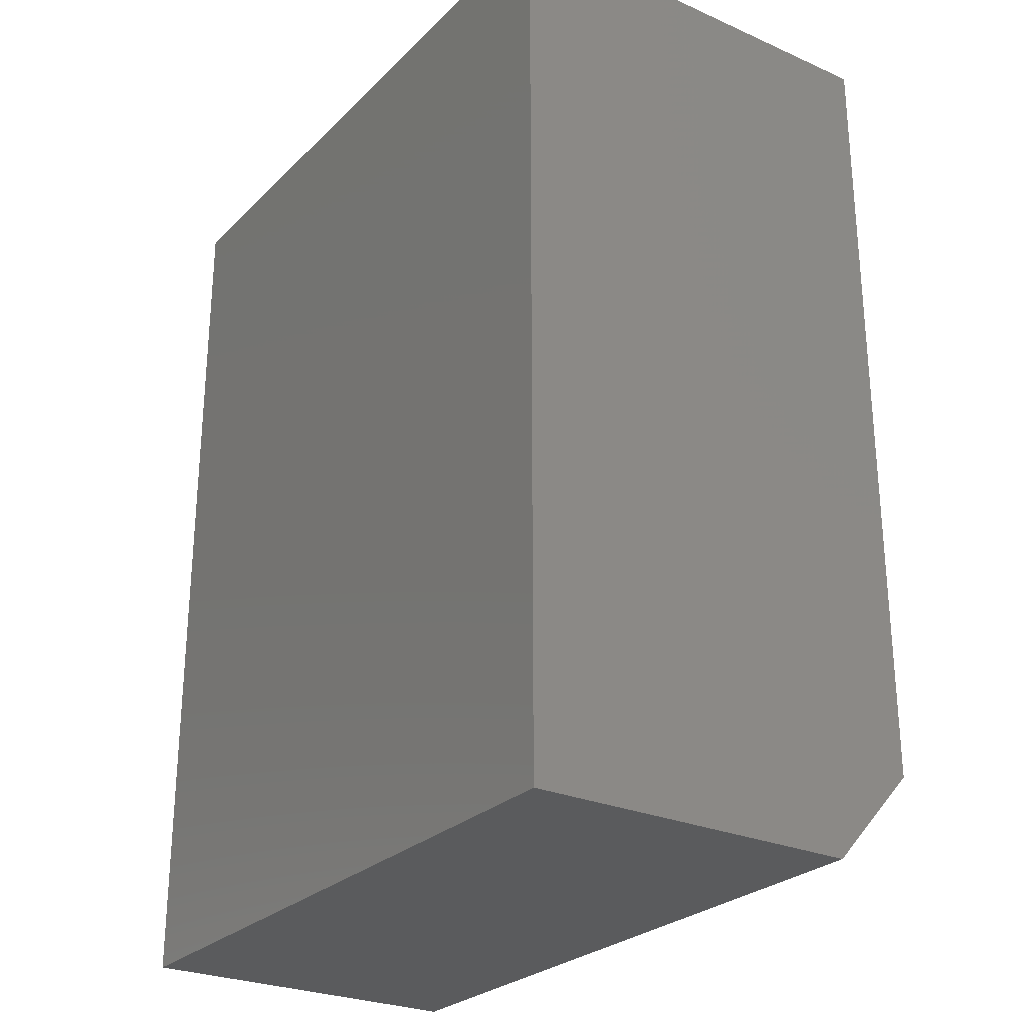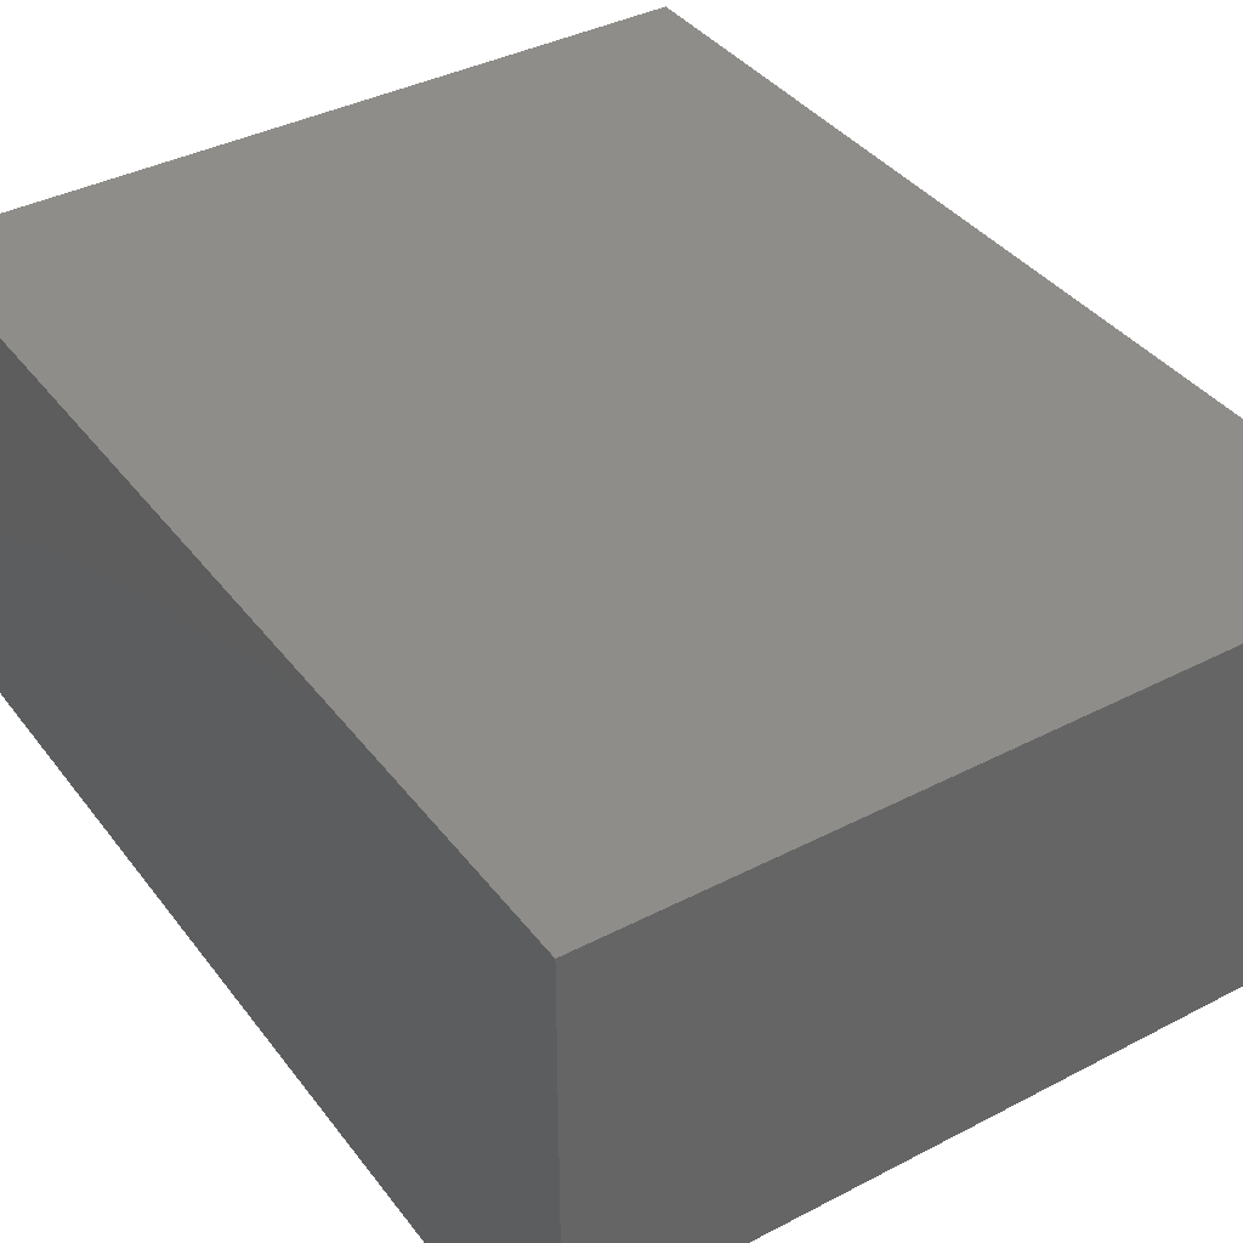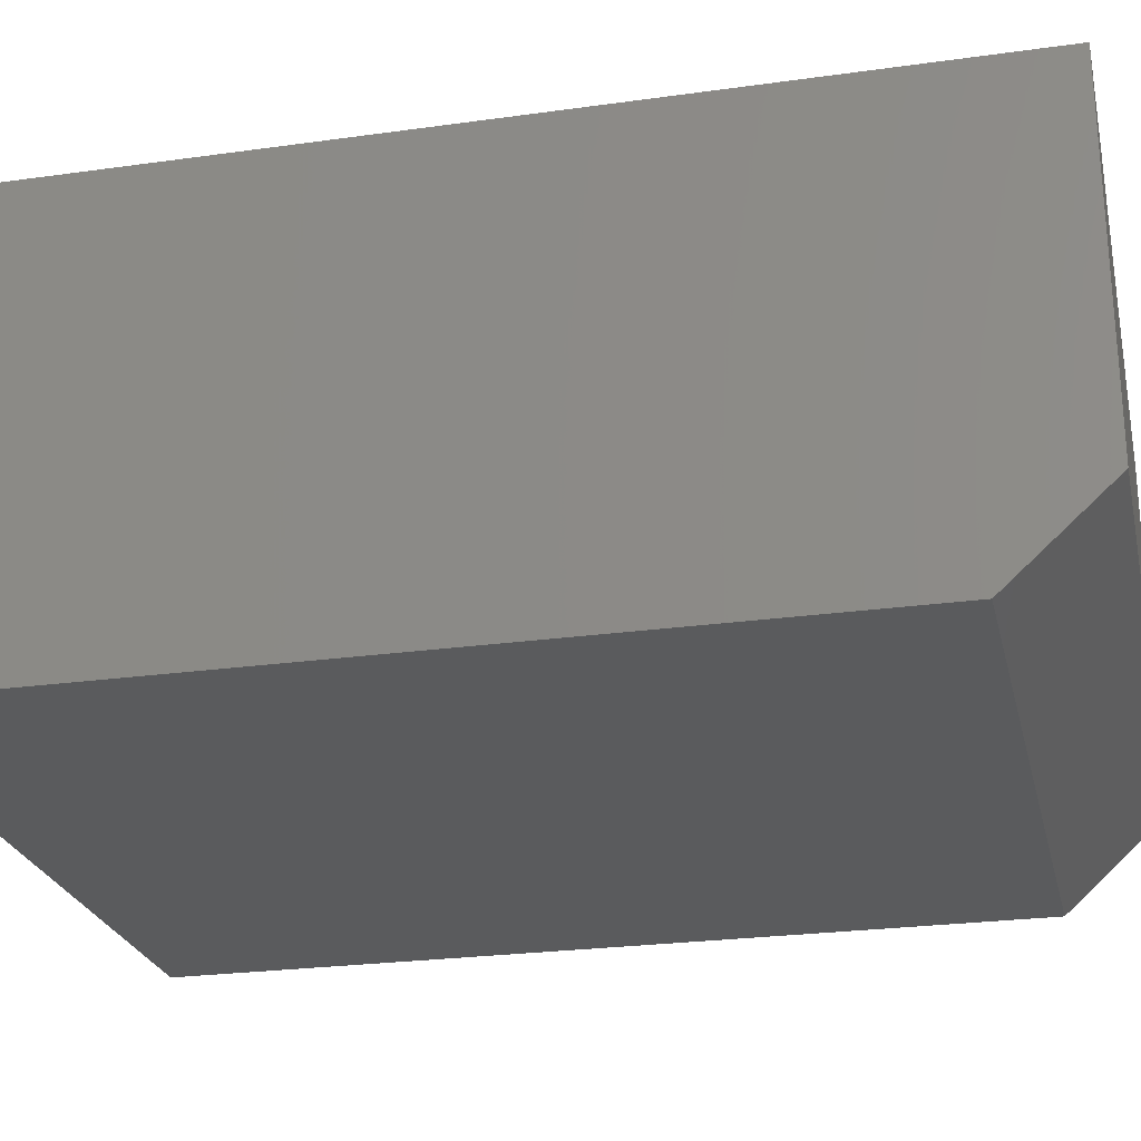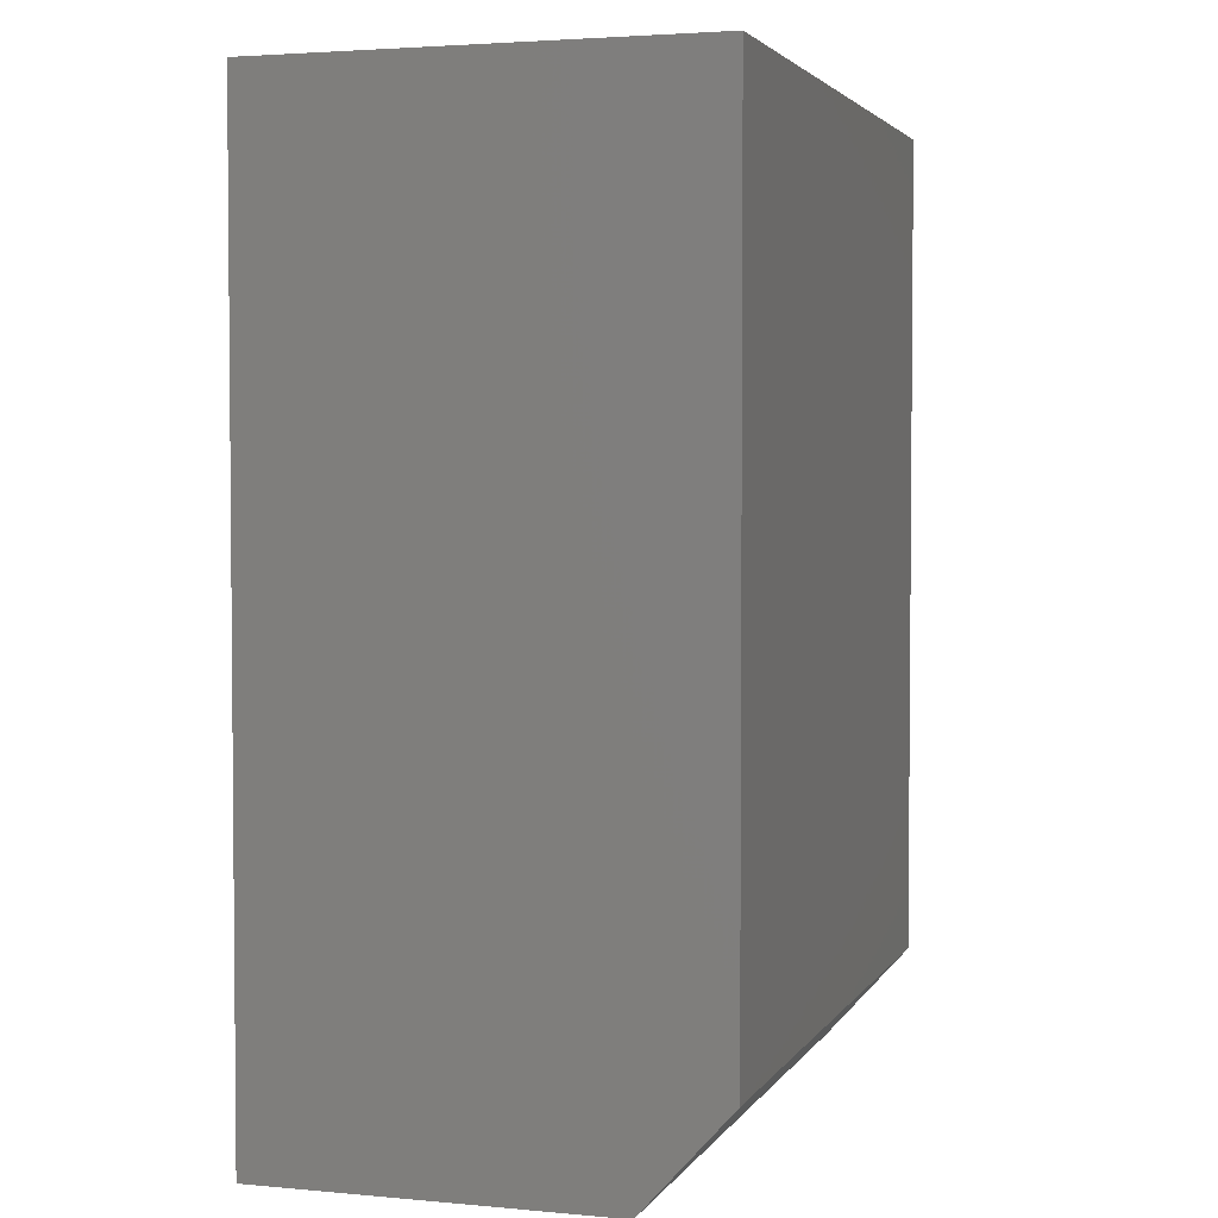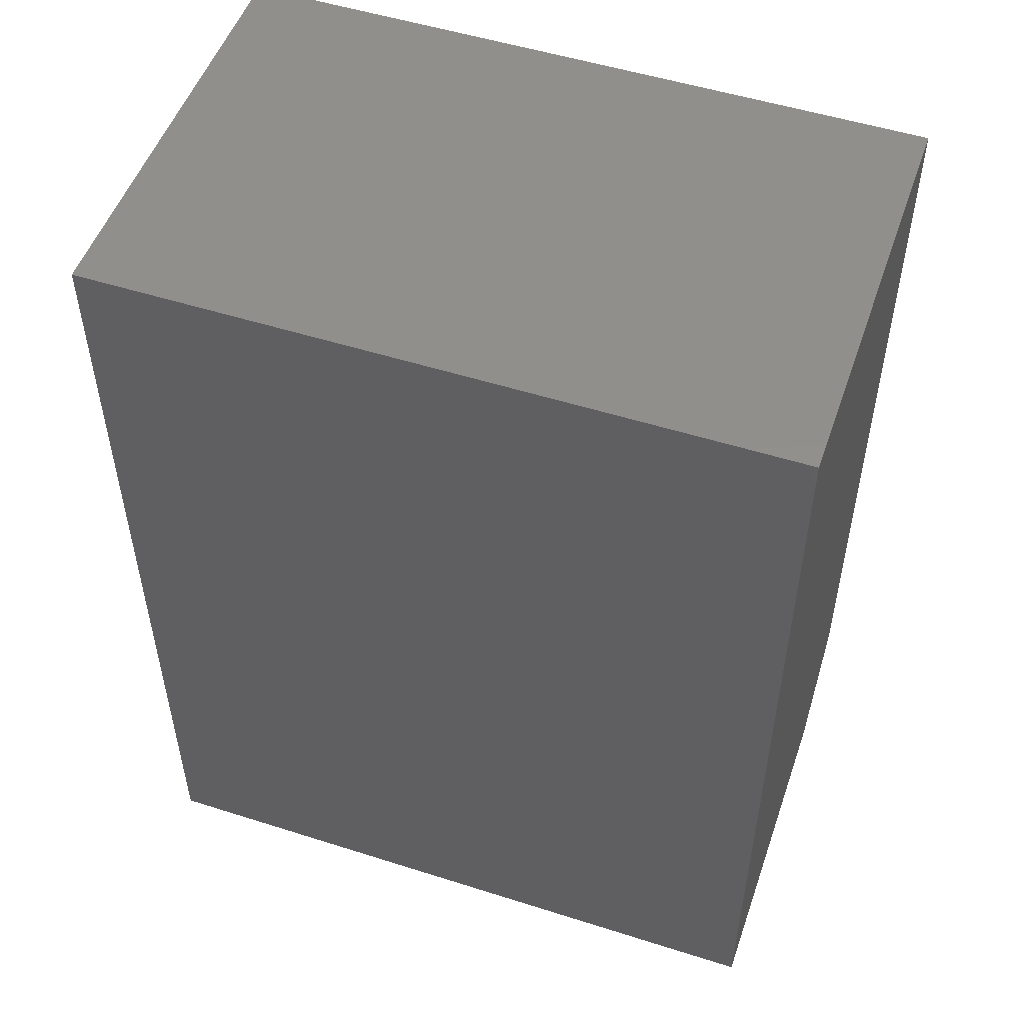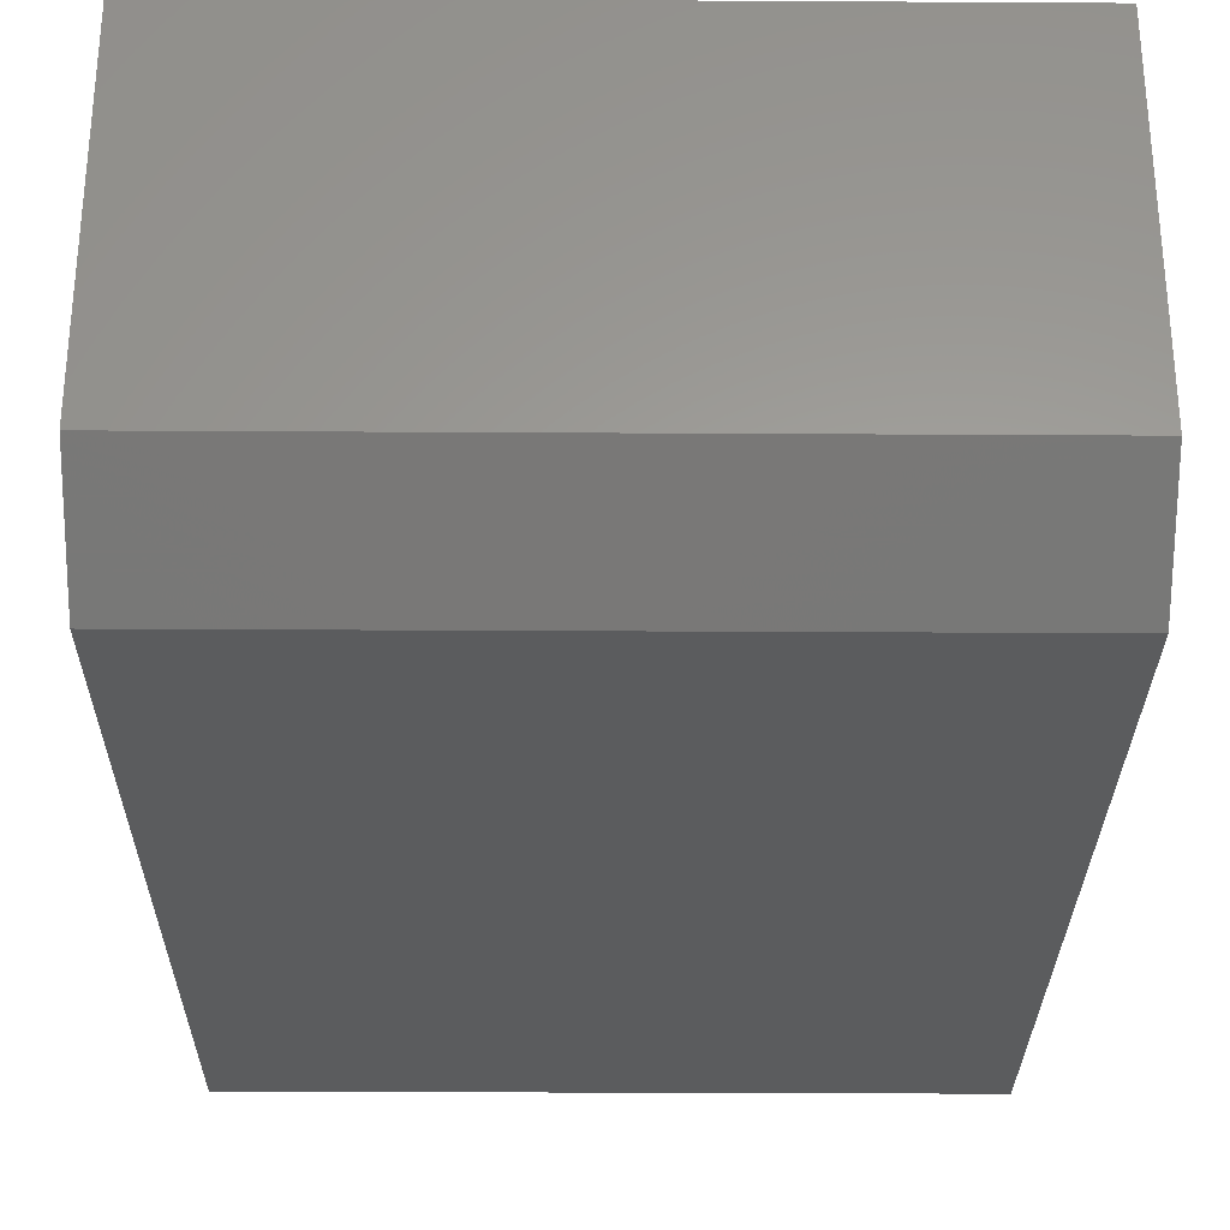
<metadata>
{"format":"stl","ext":"stl","renderer":"f3d","projection":"perspective","resolution":1024,"background":"white","views":[{"elev":-26.7,"azim":-124.4,"up":"+Z"},{"elev":38.8,"azim":146.9,"up":"+Y"},{"elev":-24.9,"azim":102.8,"up":"+Y"},{"elev":3.2,"azim":-72.6,"up":"+Z"},{"elev":51.8,"azim":-161.0,"up":"+Z"},{"elev":-29.1,"azim":179.5,"up":"+Y"}]}
</metadata>
<code>
# stl→obj: 10 verts, 16 faces
v 0 -0.2734 0
v 0 0.005592 0
v 0.5625 -0.2734 0
v 0.5625 0.005592 0
v 0 -0.3438 0.75
v 0 0.005592 0.75
v 0 -0.3438 0.07812
v 0.5625 0.005592 0.75
v 0.5625 -0.3438 0.75
v 0.5625 -0.3438 0.07812
f 1 2 3
f 3 2 4
f 5 6 7
f 7 6 2
f 7 2 1
f 8 9 4
f 4 9 10
f 4 10 3
f 7 10 5
f 5 10 9
f 7 1 10
f 10 1 3
f 5 9 6
f 6 9 8
f 4 2 8
f 8 2 6

</code>
